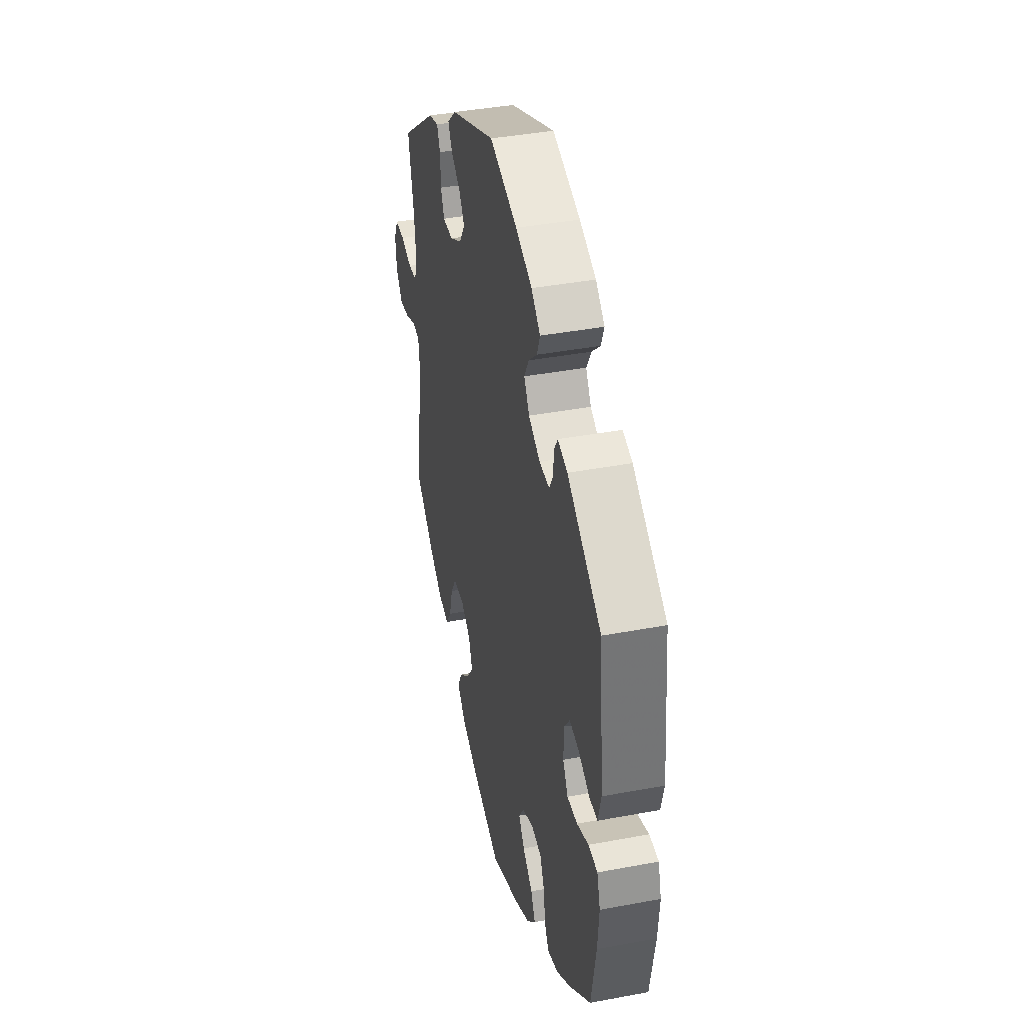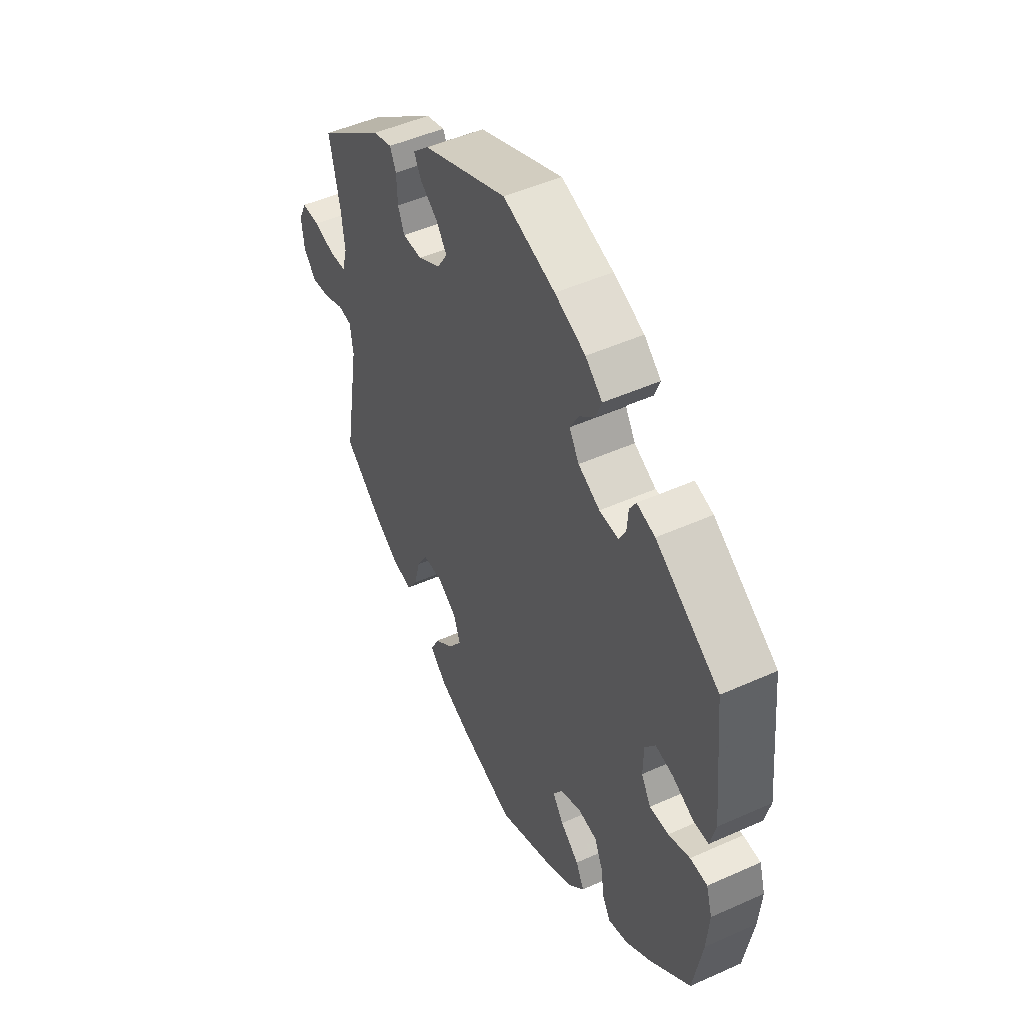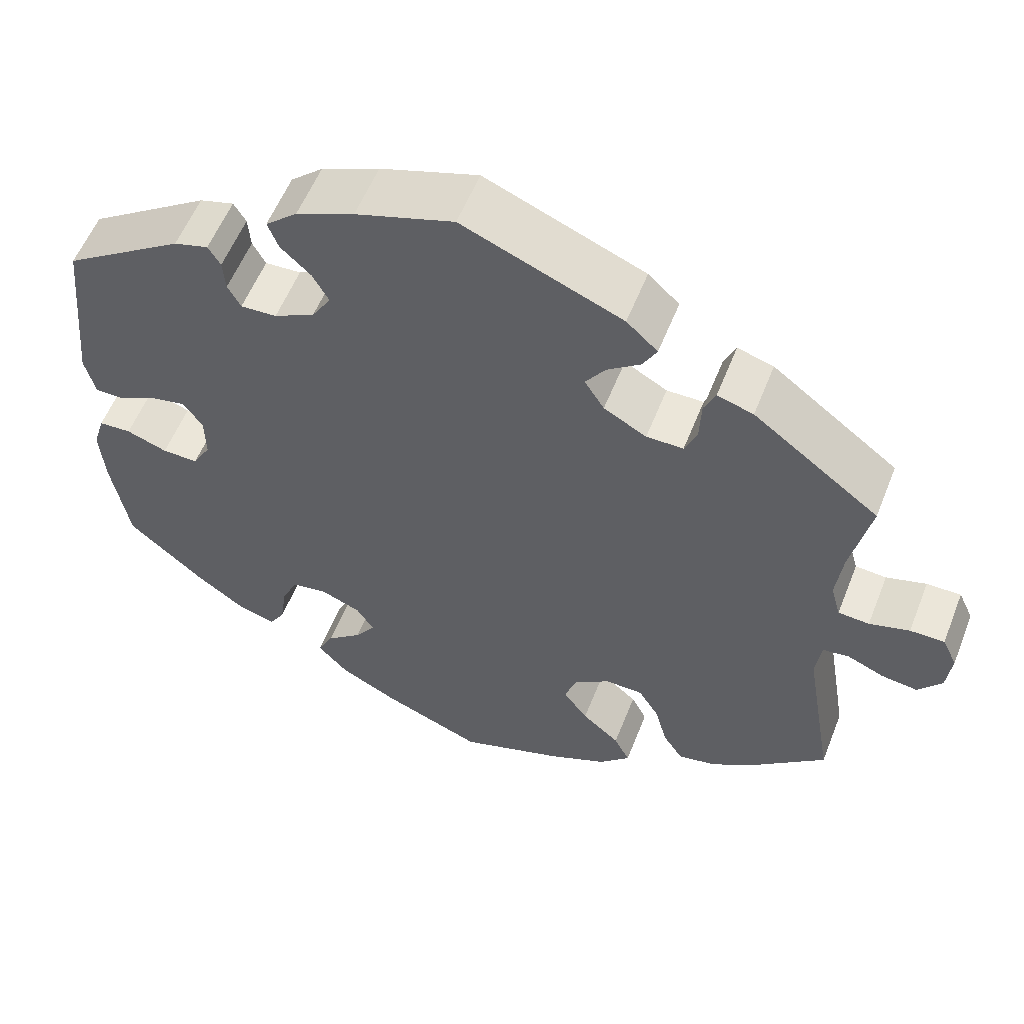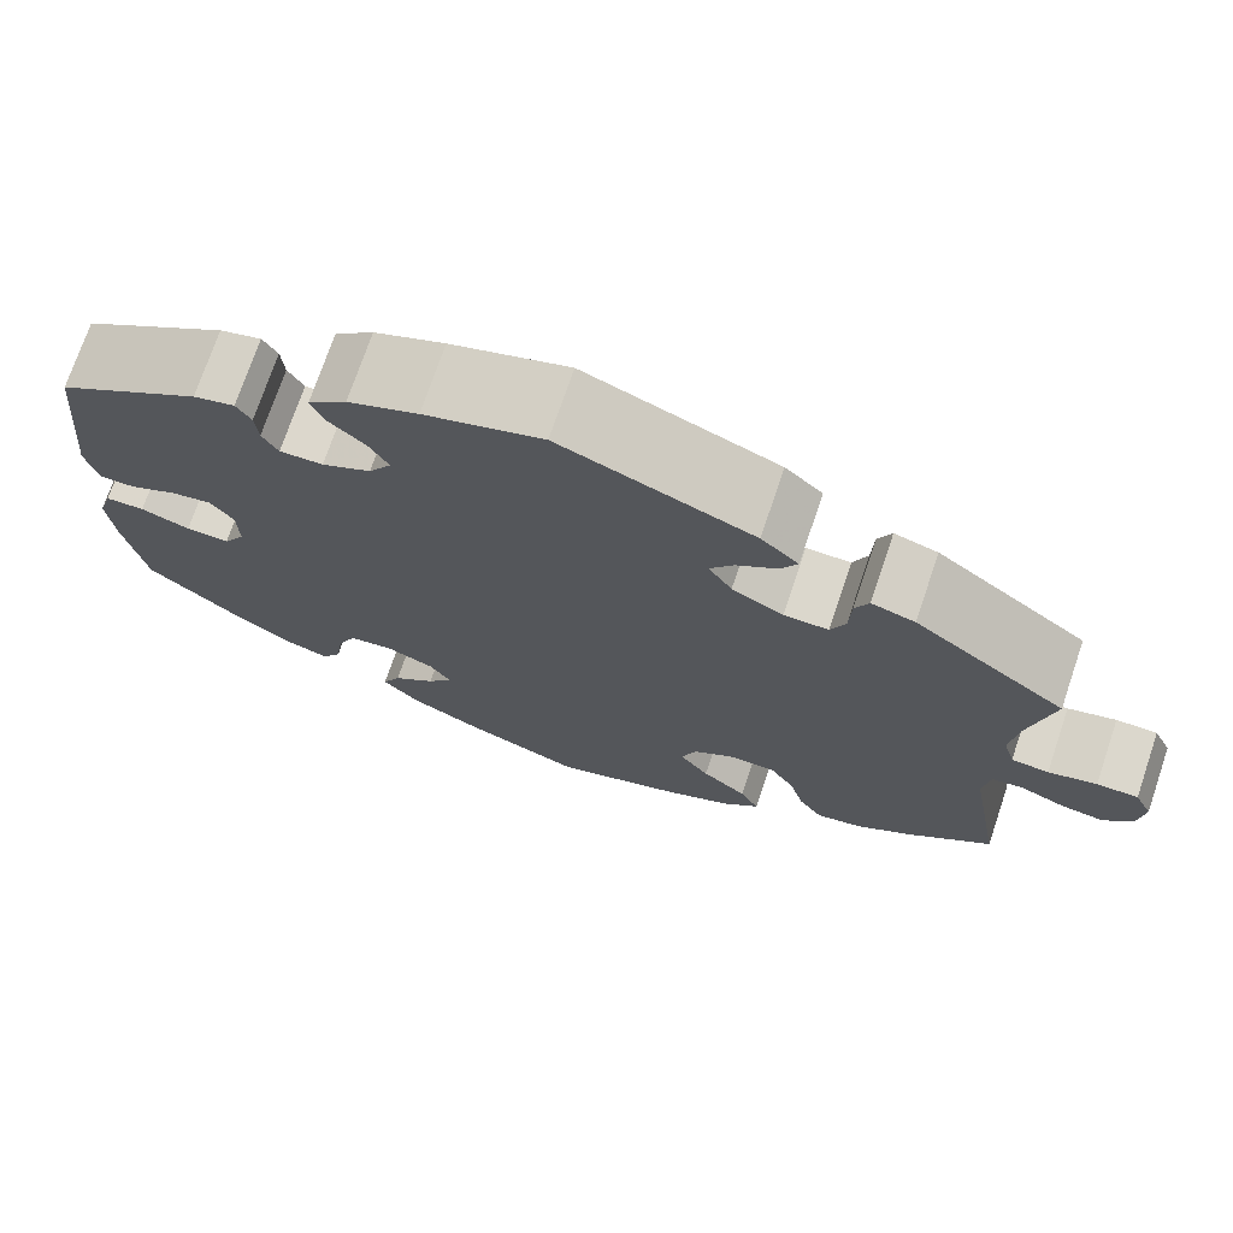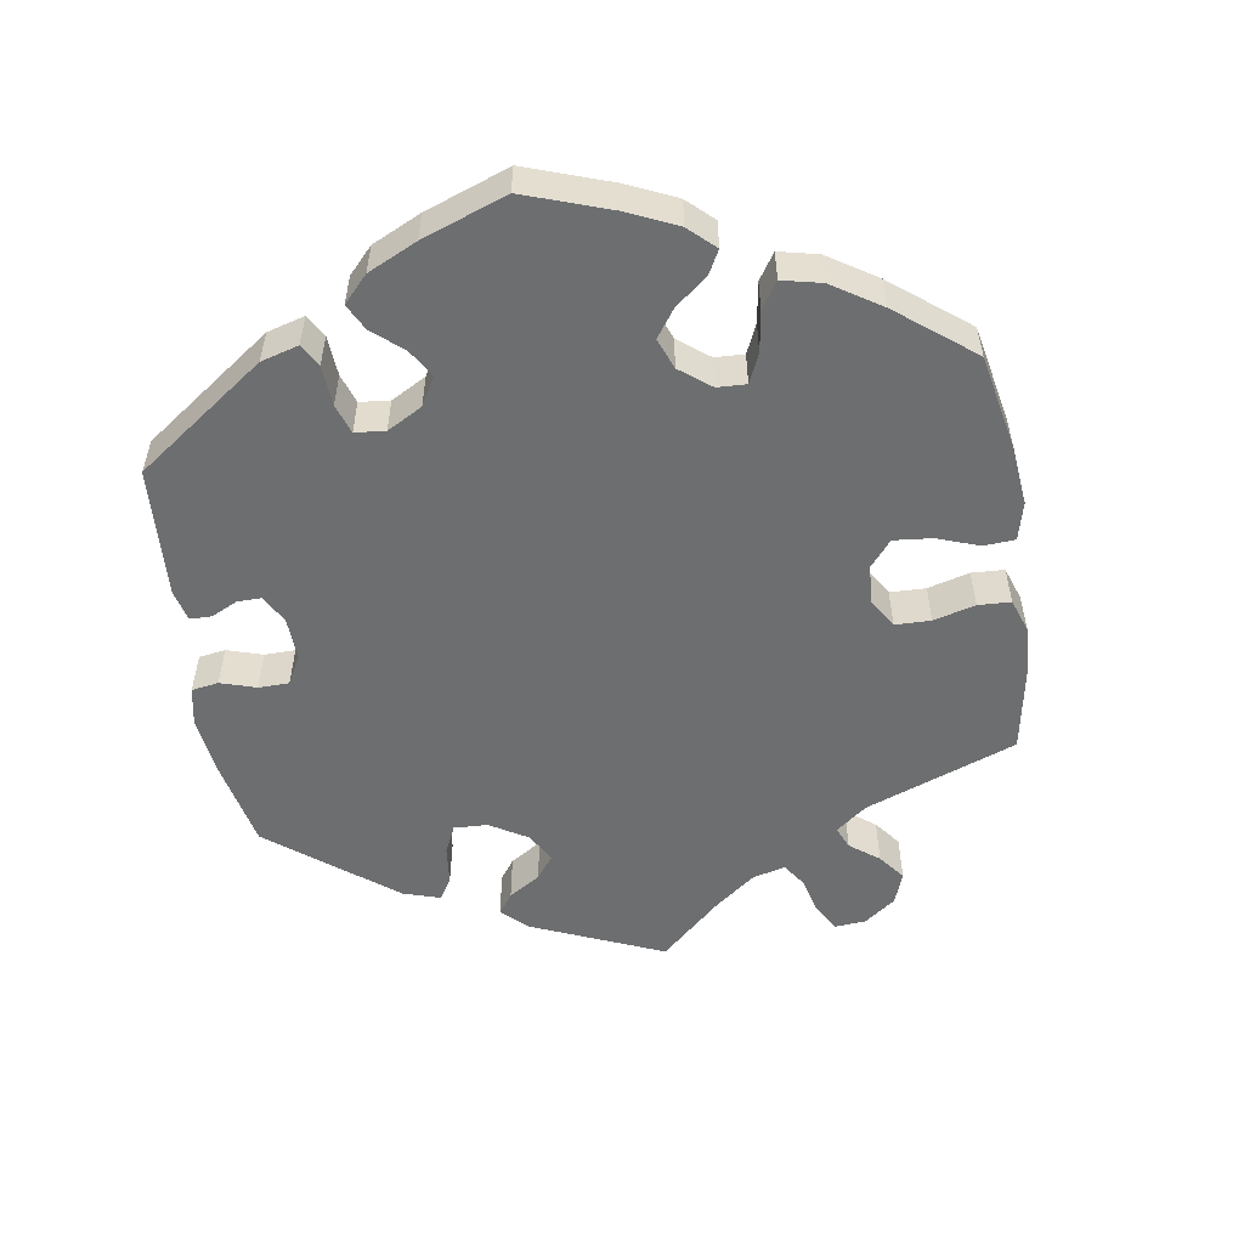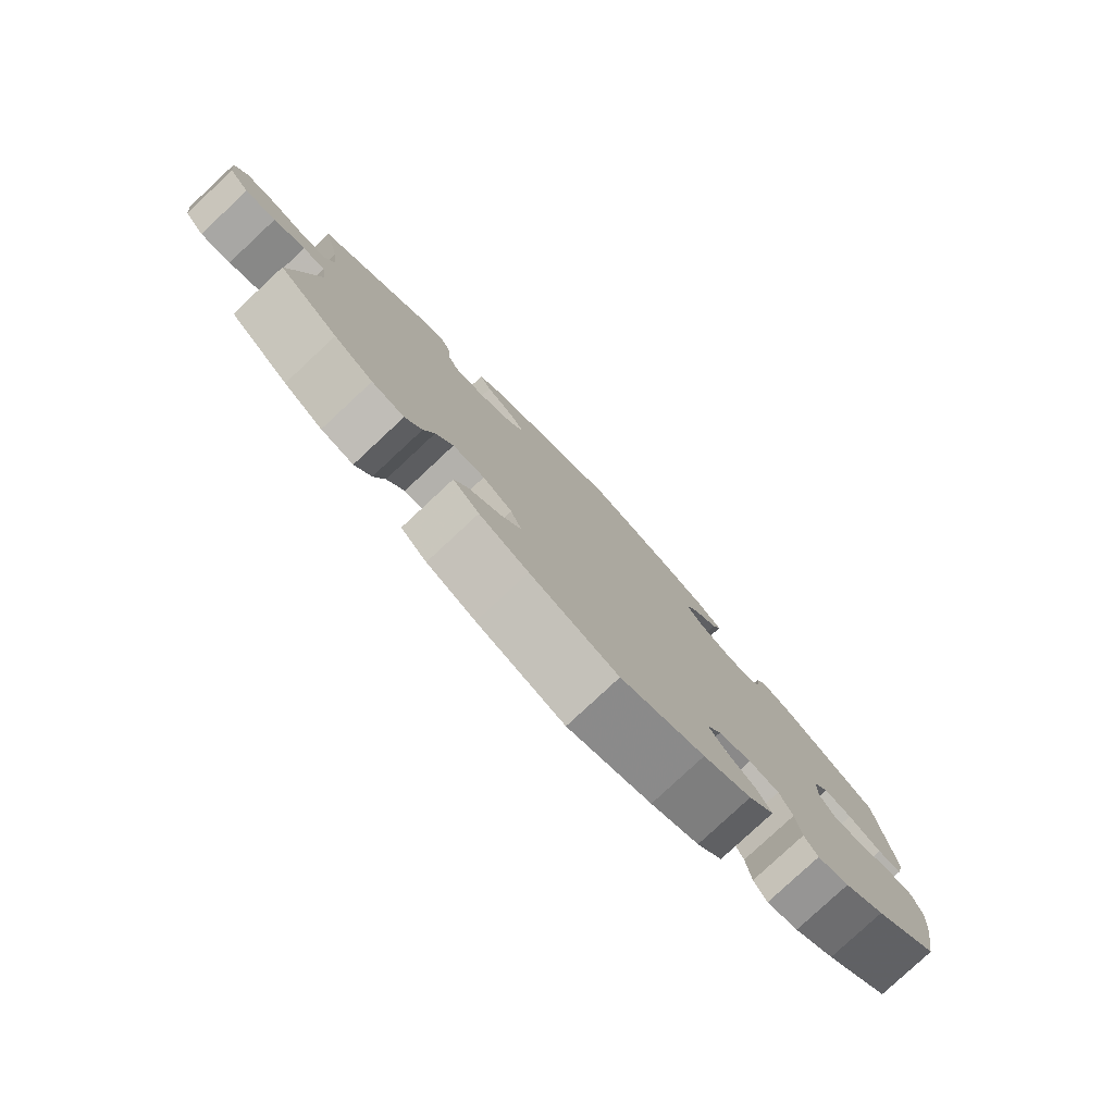
<metadata>
{"format":"obj","ext":"obj","renderer":"f3d","projection":"perspective","resolution":1024,"background":"white","views":[{"elev":39.8,"azim":76.9,"up":"+Z"},{"elev":48.6,"azim":63.4,"up":"+Z"},{"elev":56.4,"azim":-158.6,"up":"+Z"},{"elev":73.1,"azim":-161.3,"up":"+Z"},{"elev":-54.2,"azim":129.0,"up":"+Y"},{"elev":-79.9,"azim":-47.0,"up":"+Z"}]}
</metadata>
<code>
v 0.521 0.07 0.077
v 0.508 0.07 0.026
v 0.473 0.07 0.026
v 0.424 0.07 0.05
v 0.383 0.07 0.058
v 0.359 0.07 0.025
v 0.358 0.07 -0.029
v 0.38 0.07 -0.067
v 0.424 0.07 -0.066
v 0.474 0.07 -0.048
v 0.514 0.07 -0.05
v 0.528 0.07 -0.096
v 0.522 0.07 -0.169
v 0.501 0.07 -0.288
v 0.407 0.07 -0.369
v 0.348 0.07 -0.411
v 0.302 0.07 -0.425
v 0.283 0.07 -0.394
v 0.275 0.07 -0.34
v 0.256 0.07 -0.298
v 0.212 0.07 -0.291
v 0.163 0.07 -0.311
v 0.142 0.07 -0.344
v 0.167 0.07 -0.379
v 0.21 0.07 -0.414
v 0.229 0.07 -0.452
v 0.192 0.07 -0.492
v 0.122 0.07 -0.528
v 0 0.07 -0.577
v -0.127 0.07 -0.534
v -0.198 0.07 -0.502
v -0.236 0.07 -0.465
v -0.217 0.07 -0.427
v -0.171 0.07 -0.388
v -0.141 0.07 -0.346
v -0.157 0.07 -0.303
v -0.2 0.07 -0.274
v -0.246 0.07 -0.275
v -0.271 0.07 -0.316
v -0.286 0.07 -0.372
v -0.31 0.07 -0.409
v -0.357 0.07 -0.4
v -0.414 0.07 -0.362
v -0.501 0.07 -0.288
v -0.465 0.07 -0.075
v -0.472 0.07 -0.023
v -0.504 0.07 -0.019
v -0.549 0.07 -0.038
v -0.593 0.07 -0.044
v -0.622 0.07 -0.009
v -0.628 0.07 0.043
v -0.61 0.07 0.081
v -0.568 0.07 0.081
v -0.519 0.07 0.067
v -0.481 0.07 0.07
v -0.469 0.07 0.113
v -0.477 0.07 0.179
v -0.501 0.07 0.289
v -0.347 0.07 0.405
v -0.303 0.07 0.418
v -0.289 0.07 0.387
v -0.287 0.07 0.337
v -0.272 0.07 0.301
v -0.227 0.07 0.301
v -0.175 0.07 0.33
v -0.151 0.07 0.368
v -0.175 0.07 0.402
v -0.216 0.07 0.432
v -0.233 0.07 0.463
v -0.195 0.07 0.498
v 0 0.07 0.578
v 0.12 0.07 0.539
v 0.191 0.07 0.509
v 0.23 0.07 0.475
v 0.217 0.07 0.441
v 0.18 0.07 0.407
v 0.16 0.07 0.371
v 0.183 0.07 0.334
v 0.233 0.07 0.308
v 0.277 0.07 0.306
v 0.293 0.07 0.335
v 0.296 0.07 0.374
v 0.311 0.07 0.399
v 0.353 0.07 0.387
v 0.5 0.07 0.29
v 0.521 0 0.077
v 0.508 0 0.026
v 0.473 0 0.026
v 0.424 0 0.05
v 0.383 0 0.058
v 0.359 0 0.025
v 0.358 0 -0.029
v 0.38 0 -0.067
v 0.424 0 -0.066
v 0.474 0 -0.048
v 0.514 0 -0.05
v 0.528 0 -0.096
v 0.522 0 -0.169
v 0.501 0 -0.288
v 0.407 0 -0.369
v 0.348 0 -0.411
v 0.302 0 -0.425
v 0.283 0 -0.394
v 0.275 0 -0.34
v 0.256 0 -0.298
v 0.212 0 -0.291
v 0.163 0 -0.311
v 0.142 0 -0.344
v 0.167 0 -0.379
v 0.21 0 -0.414
v 0.229 0 -0.452
v 0.192 0 -0.492
v 0.122 0 -0.528
v 0 0 -0.577
v -0.127 0 -0.534
v -0.198 0 -0.502
v -0.236 0 -0.465
v -0.217 0 -0.427
v -0.171 0 -0.388
v -0.141 0 -0.346
v -0.157 0 -0.303
v -0.2 0 -0.274
v -0.246 0 -0.275
v -0.271 0 -0.316
v -0.286 0 -0.372
v -0.31 0 -0.409
v -0.357 0 -0.4
v -0.414 0 -0.362
v -0.501 0 -0.288
v -0.465 0 -0.075
v -0.472 0 -0.023
v -0.504 0 -0.019
v -0.549 0 -0.038
v -0.593 0 -0.044
v -0.622 0 -0.009
v -0.628 0 0.043
v -0.61 0 0.081
v -0.568 0 0.081
v -0.519 0 0.067
v -0.481 0 0.07
v -0.469 0 0.113
v -0.477 0 0.179
v -0.501 0 0.289
v -0.347 0 0.405
v -0.303 0 0.418
v -0.289 0 0.387
v -0.287 0 0.337
v -0.272 0 0.301
v -0.227 0 0.301
v -0.175 0 0.33
v -0.151 0 0.368
v -0.175 0 0.402
v -0.216 0 0.432
v -0.233 0 0.463
v -0.195 0 0.498
v 0 0 0.578
v 0.12 0 0.539
v 0.191 0 0.509
v 0.23 0 0.475
v 0.217 0 0.441
v 0.18 0 0.407
v 0.16 0 0.371
v 0.183 0 0.334
v 0.233 0 0.308
v 0.277 0 0.306
v 0.293 0 0.335
v 0.296 0 0.374
v 0.311 0 0.399
v 0.353 0 0.387
v 0.5 0 0.29
f 81 82 83 84
f 80 81 84 85
f 79 80 85 1
f 73 74 75 76
f 73 76 77
f 72 73 77
f 71 72 77
f 70 71 77 78
f 67 68 69 70
f 66 67 70 78
f 59 60 61 62
f 57 58 59 62
f 56 57 62 63
f 55 56 63 64
f 51 52 53 54
f 51 54 55
f 50 51 55
f 47 48 49 50
f 47 50 55
f 46 47 55 64
f 42 43 44 45
f 39 40 41 42
f 38 39 42 45
f 37 38 45 46
f 31 32 33 34
f 31 34 35
f 30 31 35
f 29 30 35
f 28 29 35 36
f 24 25 26 27
f 23 24 27 28
f 16 17 18 19
f 16 19 20
f 15 16 20
f 14 15 20
f 13 14 20 21
f 9 10 11 12
f 8 9 12 13
f 1 2 3 4
f 1 4 5
f 79 1 5
f 65 66 78 79
f 65 79 5 6
f 64 65 6 7
f 36 37 46 64
f 23 28 36 64
f 22 23 64
f 21 22 64 7
f 8 13 21
f 7 8 21
f 169 168 167 166
f 170 169 166 165
f 86 170 165 164
f 161 160 159 158
f 162 161 158
f 162 158 157
f 162 157 156
f 163 162 156 155
f 155 154 153 152
f 163 155 152 151
f 147 146 145 144
f 147 144 143 142
f 148 147 142 141
f 149 148 141 140
f 139 138 137 136
f 140 139 136
f 140 136 135
f 135 134 133 132
f 140 135 132
f 149 140 132 131
f 130 129 128 127
f 127 126 125 124
f 130 127 124 123
f 131 130 123 122
f 119 118 117 116
f 120 119 116
f 120 116 115
f 120 115 114
f 121 120 114 113
f 112 111 110 109
f 113 112 109 108
f 104 103 102 101
f 105 104 101
f 105 101 100
f 105 100 99
f 106 105 99 98
f 97 96 95 94
f 98 97 94 93
f 89 88 87 86
f 90 89 86
f 90 86 164
f 164 163 151 150
f 91 90 164 150
f 92 91 150 149
f 149 131 122 121
f 149 121 113 108
f 149 108 107
f 92 149 107 106
f 106 98 93
f 106 93 92
f 1 86 87 2
f 2 87 88 3
f 3 88 89 4
f 4 89 90 5
f 5 90 91 6
f 6 91 92 7
f 7 92 93 8
f 8 93 94 9
f 9 94 95 10
f 10 95 96 11
f 11 96 97 12
f 12 97 98 13
f 13 98 99 14
f 14 99 100 15
f 15 100 101 16
f 16 101 102 17
f 17 102 103 18
f 18 103 104 19
f 19 104 105 20
f 20 105 106 21
f 21 106 107 22
f 22 107 108 23
f 23 108 109 24
f 24 109 110 25
f 25 110 111 26
f 26 111 112 27
f 27 112 113 28
f 28 113 114 29
f 29 114 115 30
f 30 115 116 31
f 31 116 117 32
f 32 117 118 33
f 33 118 119 34
f 34 119 120 35
f 35 120 121 36
f 36 121 122 37
f 37 122 123 38
f 38 123 124 39
f 39 124 125 40
f 40 125 126 41
f 41 126 127 42
f 42 127 128 43
f 43 128 129 44
f 44 129 130 45
f 45 130 131 46
f 46 131 132 47
f 47 132 133 48
f 48 133 134 49
f 49 134 135 50
f 50 135 136 51
f 51 136 137 52
f 52 137 138 53
f 53 138 139 54
f 54 139 140 55
f 55 140 141 56
f 56 141 142 57
f 57 142 143 58
f 58 143 144 59
f 59 144 145 60
f 60 145 146 61
f 61 146 147 62
f 62 147 148 63
f 63 148 149 64
f 64 149 150 65
f 65 150 151 66
f 66 151 152 67
f 67 152 153 68
f 68 153 154 69
f 69 154 155 70
f 70 155 156 71
f 71 156 157 72
f 72 157 158 73
f 73 158 159 74
f 74 159 160 75
f 75 160 161 76
f 76 161 162 77
f 77 162 163 78
f 78 163 164 79
f 79 164 165 80
f 80 165 166 81
f 81 166 167 82
f 82 167 168 83
f 83 168 169 84
f 84 169 170 85
f 85 170 86 1

</code>
